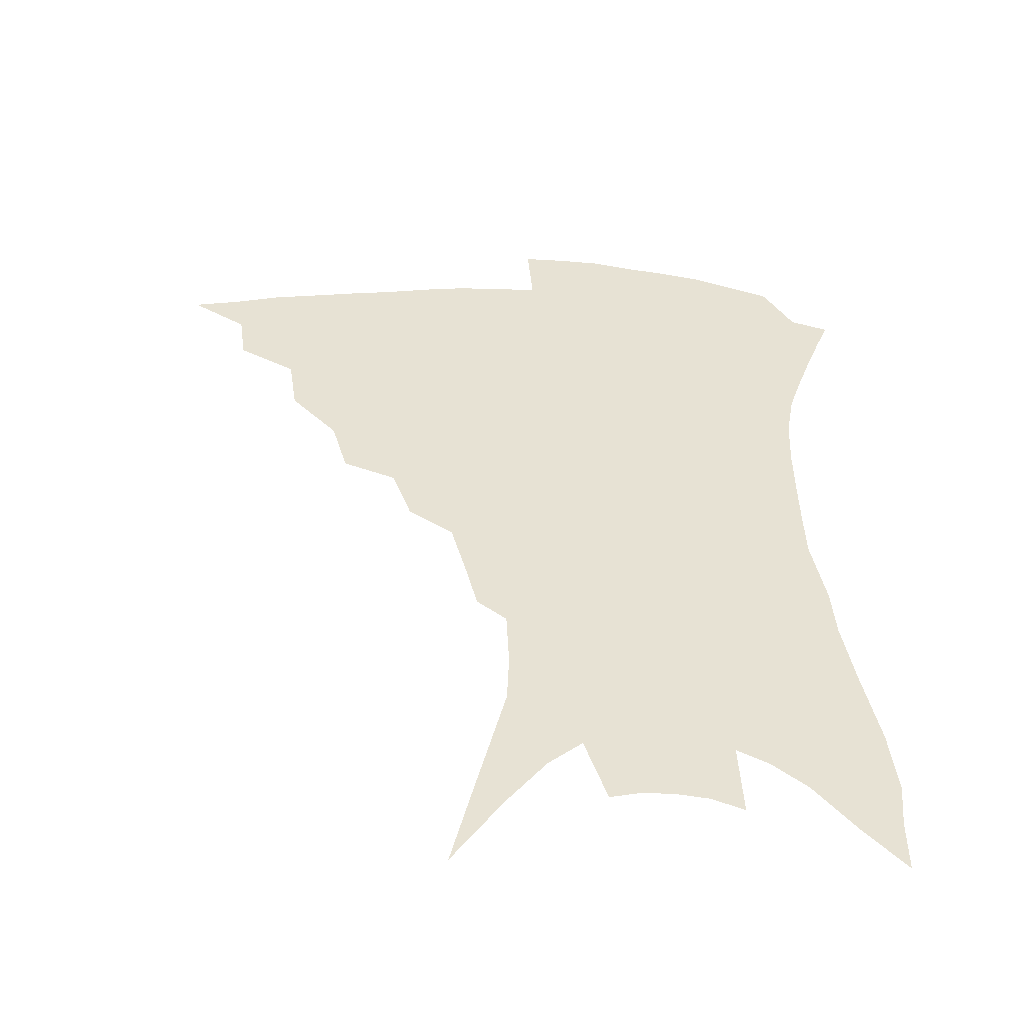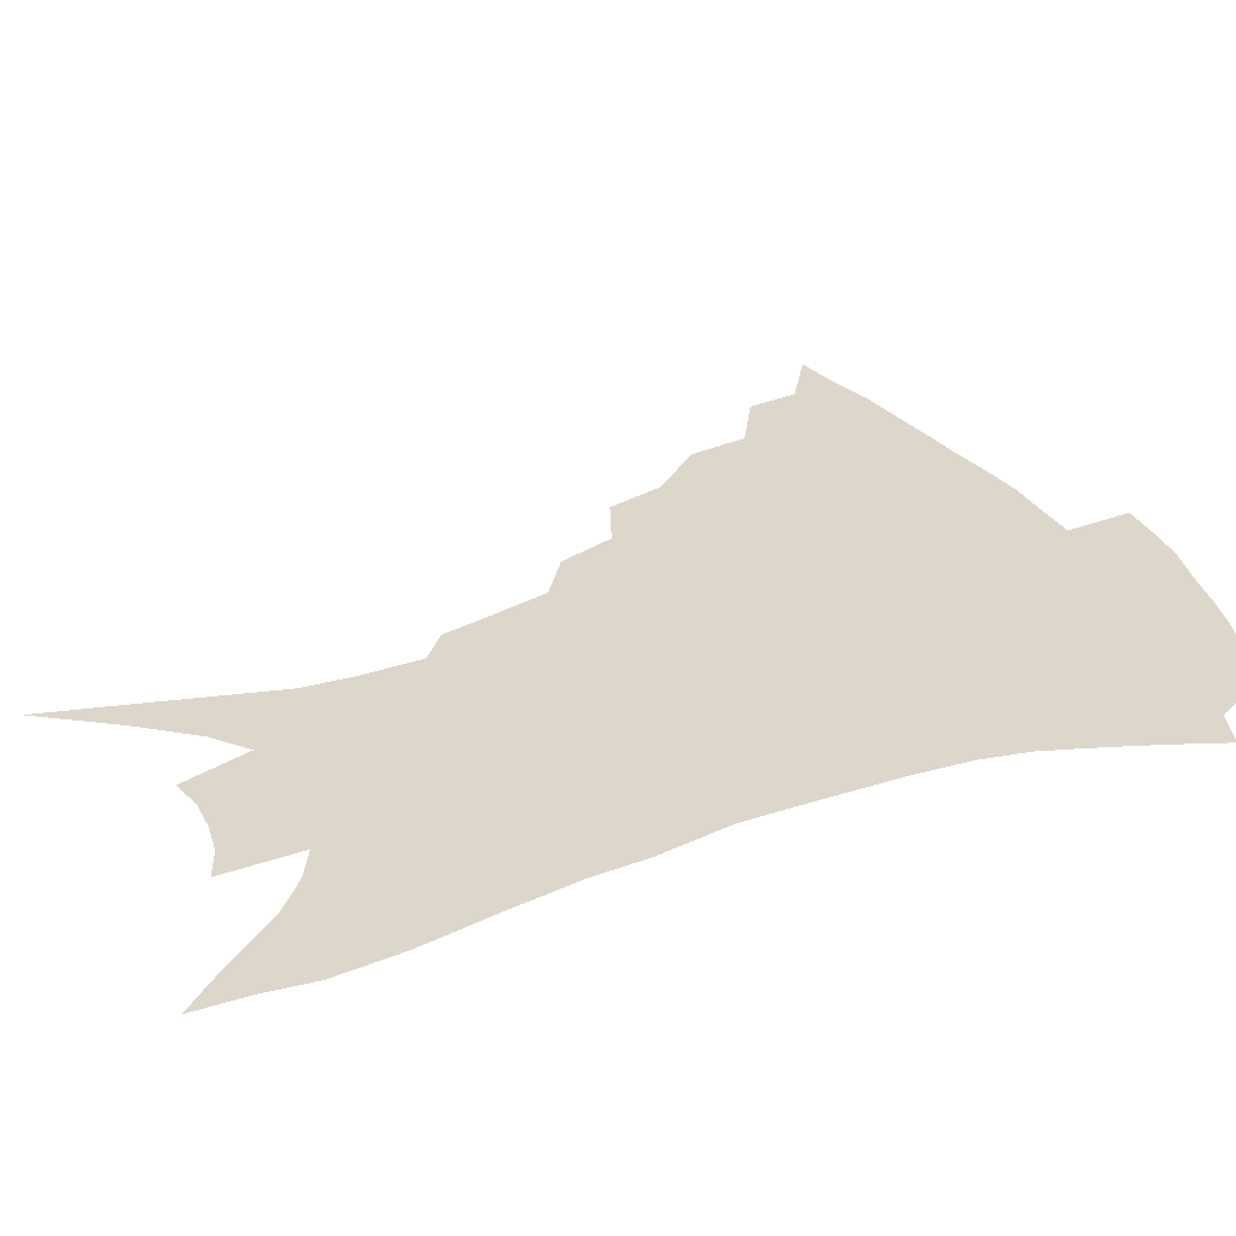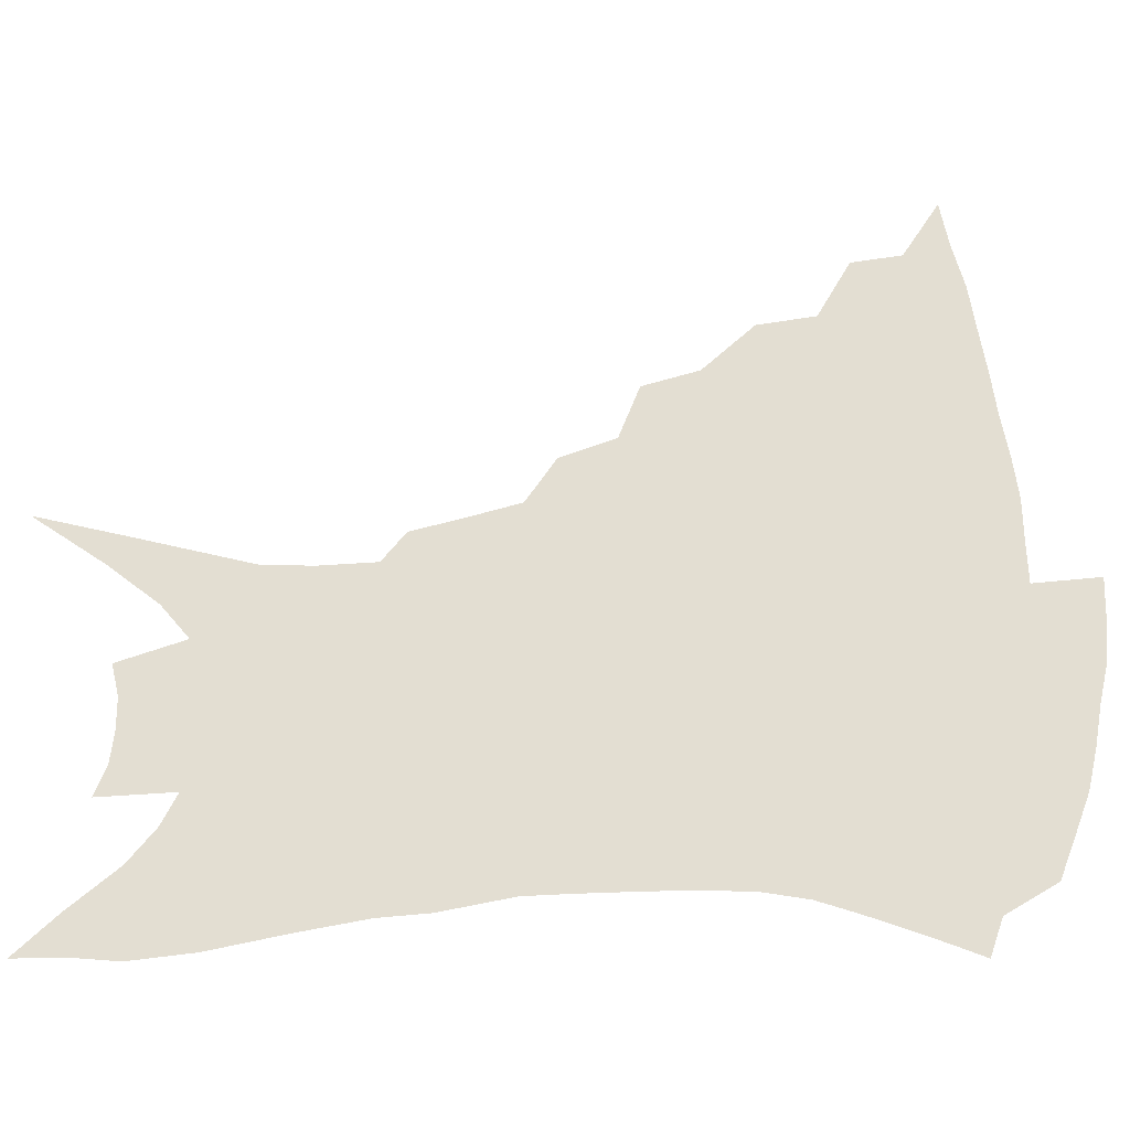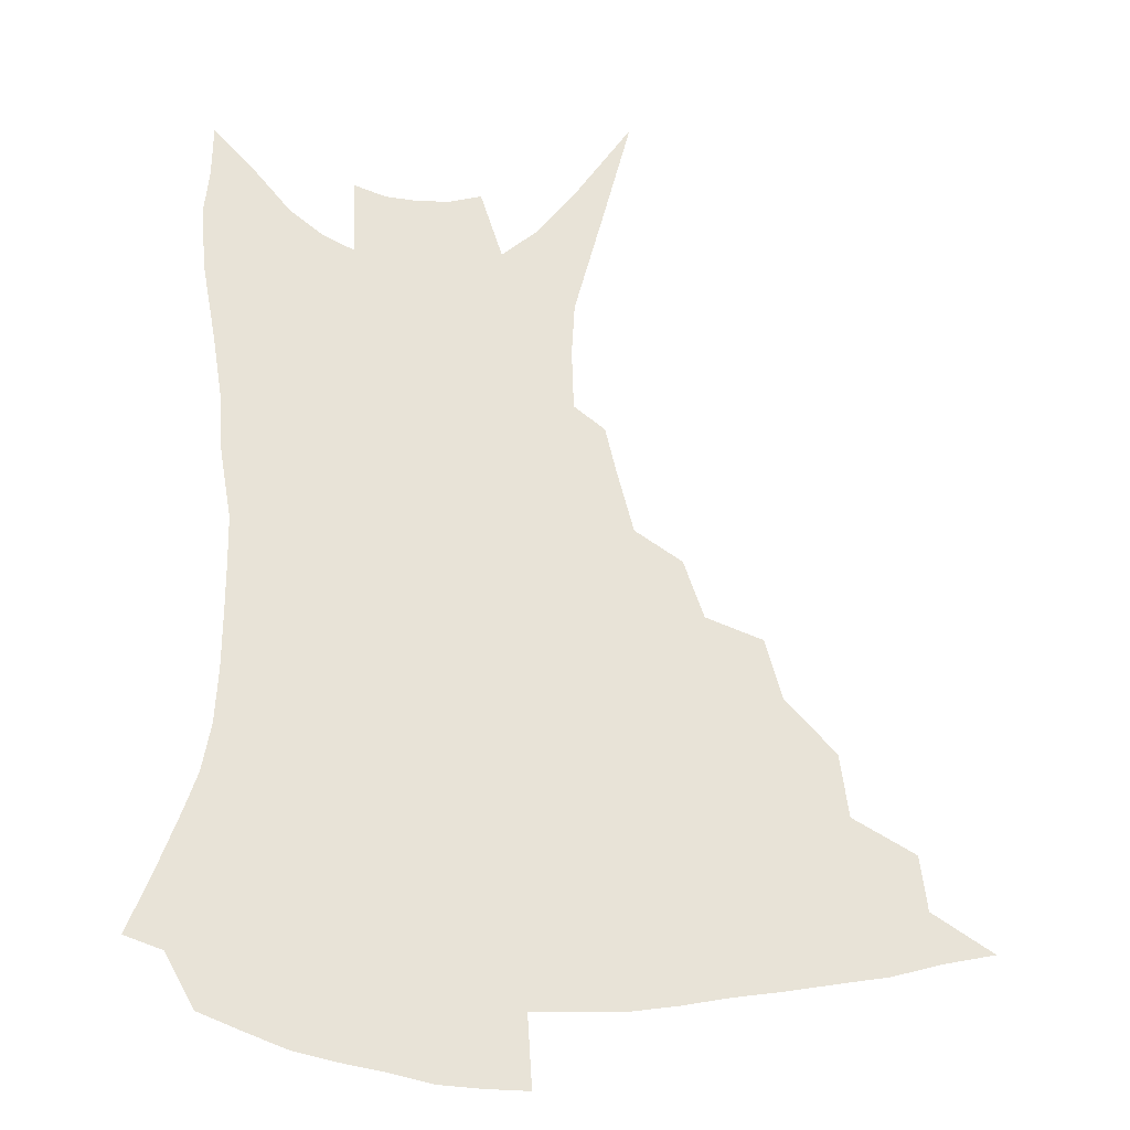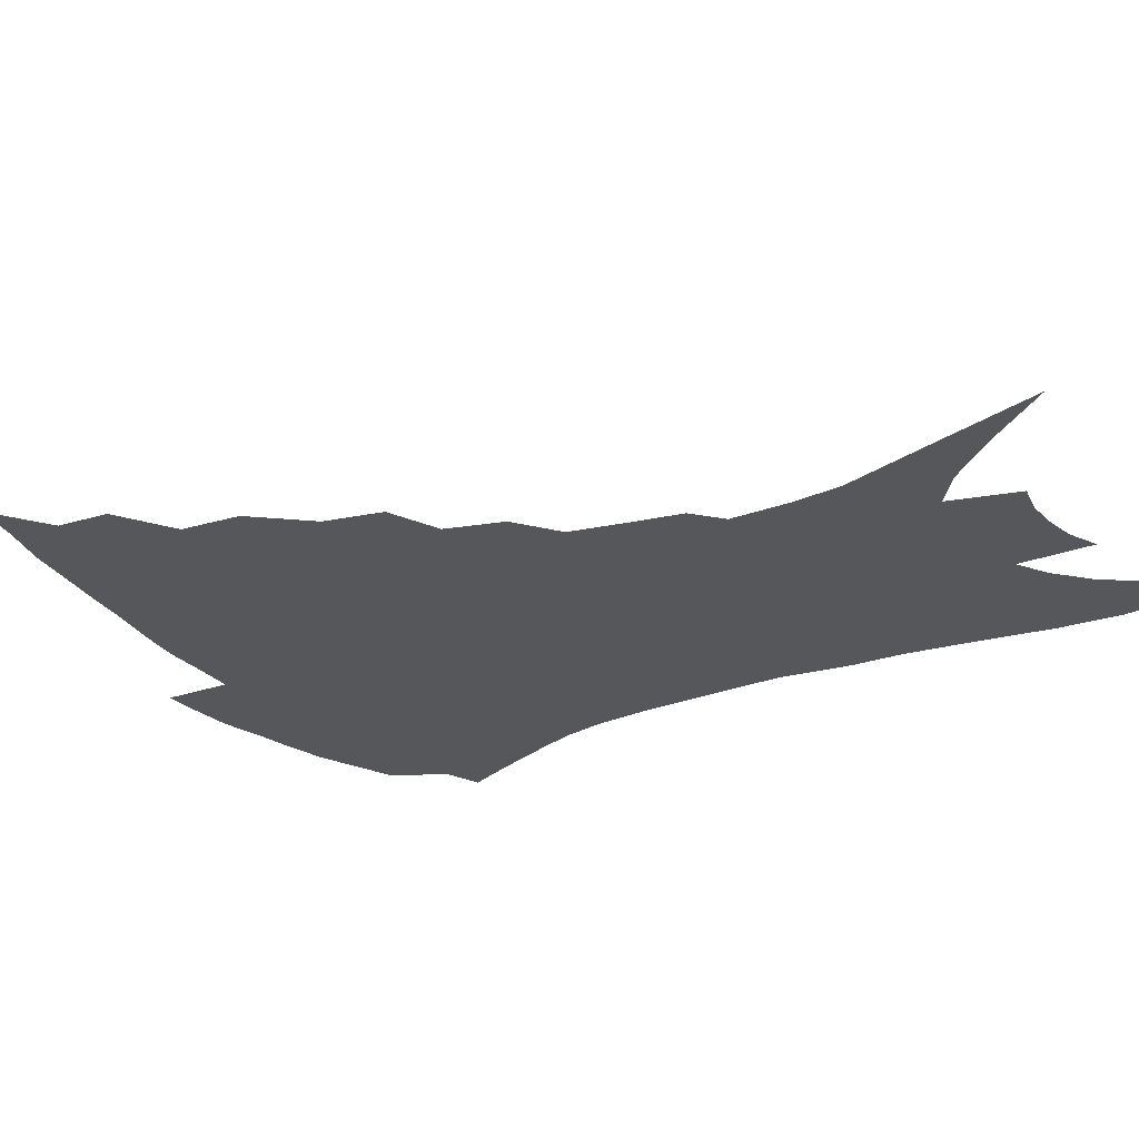
<metadata>
{"format":"obj","ext":"obj","renderer":"f3d","projection":"perspective","resolution":1024,"background":"white","views":[{"elev":-50.7,"azim":-2.4,"up":"+Y"},{"elev":30.6,"azim":65.7,"up":"+Z"},{"elev":67.7,"azim":89.1,"up":"+Z"},{"elev":62.4,"azim":-179.1,"up":"+Z"},{"elev":-26.9,"azim":-56.9,"up":"+Z"}]}
</metadata>
<code>
v 441.1 376.5 0
v 462.2 346.5 0
v 459.8 363.8 0
v 456.5 379.5 0
v 484.3 315 0
v 481.4 334.9 0
v 478.4 351.9 0
v 474.9 367.1 0
v 471.7 383.5 0
v 505.6 277.6 0
v 500.2 296.9 0
v 499.7 324.4 0
v 496.6 340.8 0
v 493.1 355.5 0
v 489.8 370.6 0
v 487.1 385.9 0
v 530.1 251 0
v 523.5 270.1 0
v 518.7 291.6 0
v 516.9 315.2 0
v 513.5 329.6 0
v 510.6 344.2 0
v 507.9 358.6 0
v 505.3 373 0
v 502.3 388.4 0
v 554.5 204.1 0
v 550.5 220.4 0
v 545.1 240.3 0
v 539.2 263.3 0
v 534.9 283.9 0
v 531.6 301.5 0
v 529.6 320 0
v 527 333.6 0
v 524.3 347.2 0
v 521.9 361.2 0
v 519.7 375.4 0
v 517.3 390.4 0
v 547.3 87.27 0
v 555.3 120.3 0
v 564.7 158.3 0
v 565.4 175.7 0
v 564.5 195.8 0
v 561.6 214 0
v 557.7 234.2 0
v 553.1 250.6 0
v 549.2 274.6 0
v 546.1 290.6 0
v 543.7 307 0
v 542 322.9 0
v 540.1 336.5 0
v 537.7 349.6 0
v 535.8 363.3 0
v 534 377.5 0
v 531.9 393 0
v 564.2 111.8 0
v 570.9 143.7 0
v 573.7 165.7 0
v 573.8 186.7 0
v 572.3 208.8 0
v 569.3 226.3 0
v 565.7 240.3 0
v 562.3 262.3 0
v 559.4 279.1 0
v 557.4 296.3 0
v 555.9 312.3 0
v 554.5 326.2 0
v 553.3 338.9 0
v 552 351.9 0
v 549.6 365.1 0
v 548.6 378.8 0
v 546.2 394.9 0
v 577.6 128.8 0
v 582.1 156.1 0
v 582.5 174.9 0
v 581.7 196.4 0
v 580.2 216.3 0
v 577.3 232.7 0
v 574.4 249.4 0
v 572 269.7 0
v 570 285.7 0
v 568.5 300.6 0
v 567.3 314.4 0
v 566.1 327 0
v 566.8 342.2 0
v 565.4 353.6 0
v 564.7 366 0
v 562.5 380 0
v 560.8 395.1 0
v 588.9 138.1 0
v 591.4 162.9 0
v 590.9 183.9 0
v 589.2 200.6 0
v 588.4 220.2 0
v 585.4 238.5 0
v 583.4 254.2 0
v 581.5 275.1 0
v 580.1 287.7 0
v 579.2 302.9 0
v 579.2 318.1 0
v 578.3 329.9 0
v 578.2 342.3 0
v 577.7 354.4 0
v 577.3 366.9 0
v 576.4 379.9 0
v 574.7 395.5 0
v 572.9 418.2 0
v 596.5 114.9 0
v 599.2 144.6 0
v 599.8 164.7 0
v 598.8 185.2 0
v 598.4 191.4 0
v 596 223.5 0
v 594.3 237.6 0
v 592.3 260.7 0
v 591.1 276.2 0
v 590.4 291.7 0
v 589.9 305.4 0
v 590 319.5 0
v 590.3 332 0
v 590.1 342.9 0
v 590.4 355.1 0
v 590.1 367.4 0
v 589.3 381 0
v 588.1 397.5 0
v 586.5 417.8 0
v 607.1 117.3 0
v 608.5 145 0
v 608.5 167.8 0
v 607.6 185.8 0
v 606.5 208.5 0
v 604.1 227.2 0
v 602.9 242.8 0
v 601.3 261.1 0
v 600.5 277.6 0
v 600.2 291.6 0
v 600.2 304.4 0
v 600.6 318.9 0
v 601.1 331.2 0
v 602 343.4 0
v 602.5 355 0
v 602.8 367.1 0
v 602.4 380.9 0
v 601.9 396.5 0
v 600.2 416.8 0
v 617.7 117 0
v 617.8 144.5 0
v 617 168.8 0
v 616 189.6 0
v 614.6 209.3 0
v 612.8 225.6 0
v 611.2 246.1 0
v 610.5 260.6 0
v 609.8 277.5 0
v 609.8 291.8 0
v 610.3 306 0
v 611.1 319 0
v 612.3 331.8 0
v 613.4 343.2 0
v 614.4 354.4 0
v 615.2 366.5 0
v 615.7 379.4 0
v 616 393.5 0
v 614.4 413.4 0
v 628.2 115.5 0
v 627.7 139.6 0
v 625.9 166.6 0
v 624.5 188.5 0
v 622.8 208.9 0
v 621 228.7 0
v 620.4 242.9 0
v 619.3 261.2 0
v 619 276.5 0
v 619.2 291.7 0
v 620.1 304.4 0
v 621.2 318.2 0
v 622.7 330.7 0
v 624.2 341.7 0
v 626.6 353.6 0
v 628.2 364.8 0
v 628.7 377.4 0
v 629.3 391.1 0
v 628.1 410.8 0
v 638.8 111.1 0
v 637.5 137 0
v 635.4 162.7 0
v 632.8 189.1 0
v 631.6 206.4 0
v 630.3 223.9 0
v 629.3 240.7 0
v 628.5 257.5 0
v 628.5 272.5 0
v 628.7 287.9 0
v 629.5 302.7 0
v 630.9 318.3 0
v 632.8 328.9 0
v 634.6 339.4 0
v 637.8 352.5 0
v 639.8 363.1 0
v 641.4 374.6 0
v 643 386.7 0
v 641.6 407.5 0
v 648.2 131.2 0
v 645.6 156.1 0
v 642.8 180.9 0
v 640.8 201.6 0
v 639 221.2 0
v 638.2 237.3 0
v 637.8 253.2 0
v 638 267.2 0
v 637.8 285.3 0
v 638.6 301.4 0
v 640.4 314.3 0
v 642.6 327.1 0
v 645.2 338.4 0
v 648.1 350 0
v 650.8 361 0
v 653.1 372.2 0
v 654.9 384.4 0
v 655.3 402.1 0
v 659.6 121.5 0
v 657.2 145.2 0
v 653.5 171.7 0
v 652.2 190.3 0
v 649.1 213.1 0
v 648 230.6 0
v 647.3 247.3 0
v 647.1 263.1 0
v 647 280.1 0
v 647.7 296.4 0
v 649.6 309.3 0
v 651.8 324.6 0
v 655 335.2 0
v 658.3 347.6 0
v 661.6 358.3 0
v 664.7 369.4 0
v 667 382.2 0
v 669 396.5 0
v 673.7 104 0
v 670.7 129.4 0
v 666.6 156.5 0
v 664.3 177.9 0
v 660.7 201.2 0
v 659.5 219 0
v 659.2 234.8 0
v 657.5 254.1 0
v 656.5 272.9 0
v 657.5 287.8 0
v 658.8 303.2 0
v 660.6 319.1 0
v 664.3 330.1 0
v 668 344 0
v 672.3 354.7 0
v 676.1 366.3 0
v 679.1 378.8 0
v 687.1 89.13 0
v 687.2 107.1 0
v 688.6 122.6 0
v 686.2 144.8 0
v 680.9 171.9 0
v 676.8 195.4 0
v 675.5 212.7 0
v 670.9 237.6 0
v 670.4 254.2 0
v 670.1 271.3 0
v 669.9 289.5 0
v 670.7 307.8 0
v 673.3 323.5 0
v 677.6 336.6 0
v 682.7 350.9 0
v 687.2 362.9 0
v 691.7 374.2 0
v 721 391 0
f 3 4 1
f 6 7 2
f 2 7 3
f 7 8 3
f 3 8 4
f 8 9 4
f 11 12 5
f 5 12 6
f 12 13 6
f 6 13 7
f 13 14 7
f 7 14 8
f 14 15 8
f 8 15 9
f 15 16 9
f 18 19 10
f 10 19 11
f 19 20 11
f 11 20 12
f 20 21 12
f 12 21 13
f 21 22 13
f 13 22 14
f 22 23 14
f 14 23 15
f 23 24 15
f 15 24 16
f 24 25 16
f 28 29 17
f 17 29 18
f 29 30 18
f 18 30 19
f 30 31 19
f 19 31 20
f 31 32 20
f 20 32 21
f 32 33 21
f 21 33 22
f 33 34 22
f 22 34 23
f 34 35 23
f 23 35 24
f 35 36 24
f 24 36 25
f 36 37 25
f 42 43 26
f 26 43 27
f 43 44 27
f 27 44 28
f 44 45 28
f 28 45 29
f 45 46 29
f 29 46 30
f 46 47 30
f 30 47 31
f 47 48 31
f 31 48 32
f 48 49 32
f 32 49 33
f 49 50 33
f 33 50 34
f 50 51 34
f 34 51 35
f 51 52 35
f 35 52 36
f 52 53 36
f 36 53 37
f 53 54 37
f 38 55 39
f 55 56 39
f 39 56 40
f 56 57 40
f 40 57 41
f 57 58 41
f 41 58 42
f 58 59 42
f 42 59 43
f 59 60 43
f 43 60 44
f 60 61 44
f 44 61 45
f 61 62 45
f 45 62 46
f 62 63 46
f 46 63 47
f 63 64 47
f 47 64 48
f 64 65 48
f 48 65 49
f 65 66 49
f 49 66 50
f 66 67 50
f 50 67 51
f 67 68 51
f 51 68 52
f 68 69 52
f 52 69 53
f 69 70 53
f 53 70 54
f 70 71 54
f 55 72 56
f 72 73 56
f 56 73 57
f 73 74 57
f 57 74 58
f 74 75 58
f 58 75 59
f 75 76 59
f 59 76 60
f 76 77 60
f 60 77 61
f 77 78 61
f 61 78 62
f 78 79 62
f 62 79 63
f 79 80 63
f 63 80 64
f 80 81 64
f 64 81 65
f 81 82 65
f 65 82 66
f 82 83 66
f 66 83 67
f 83 84 67
f 67 84 68
f 84 85 68
f 68 85 69
f 85 86 69
f 69 86 70
f 86 87 70
f 70 87 71
f 87 88 71
f 72 89 73
f 89 90 73
f 73 90 74
f 90 91 74
f 74 91 75
f 91 92 75
f 75 92 76
f 92 93 76
f 76 93 77
f 93 94 77
f 77 94 78
f 94 95 78
f 78 95 79
f 95 96 79
f 79 96 80
f 96 97 80
f 80 97 81
f 97 98 81
f 81 98 82
f 98 99 82
f 82 99 83
f 99 100 83
f 83 100 84
f 100 101 84
f 84 101 85
f 101 102 85
f 85 102 86
f 102 103 86
f 86 103 87
f 103 104 87
f 87 104 88
f 104 105 88
f 107 108 89
f 89 108 90
f 108 109 90
f 90 109 91
f 109 110 91
f 91 110 92
f 110 111 92
f 92 111 93
f 111 112 93
f 93 112 94
f 112 113 94
f 94 113 95
f 113 114 95
f 95 114 96
f 114 115 96
f 96 115 97
f 115 116 97
f 97 116 98
f 116 117 98
f 98 117 99
f 117 118 99
f 99 118 100
f 118 119 100
f 100 119 101
f 119 120 101
f 101 120 102
f 120 121 102
f 102 121 103
f 121 122 103
f 103 122 104
f 122 123 104
f 104 123 105
f 123 124 105
f 105 124 106
f 124 125 106
f 107 126 108
f 126 127 108
f 108 127 109
f 127 128 109
f 109 128 110
f 128 129 110
f 110 129 111
f 129 130 111
f 111 130 112
f 130 131 112
f 112 131 113
f 131 132 113
f 113 132 114
f 132 133 114
f 114 133 115
f 133 134 115
f 115 134 116
f 134 135 116
f 116 135 117
f 135 136 117
f 117 136 118
f 136 137 118
f 118 137 119
f 137 138 119
f 119 138 120
f 138 139 120
f 120 139 121
f 139 140 121
f 121 140 122
f 140 141 122
f 122 141 123
f 141 142 123
f 123 142 124
f 142 143 124
f 124 143 125
f 143 144 125
f 126 145 127
f 145 146 127
f 127 146 128
f 146 147 128
f 128 147 129
f 147 148 129
f 129 148 130
f 148 149 130
f 130 149 131
f 149 150 131
f 131 150 132
f 150 151 132
f 132 151 133
f 151 152 133
f 133 152 134
f 152 153 134
f 134 153 135
f 153 154 135
f 135 154 136
f 154 155 136
f 136 155 137
f 155 156 137
f 137 156 138
f 156 157 138
f 138 157 139
f 157 158 139
f 139 158 140
f 158 159 140
f 140 159 141
f 159 160 141
f 141 160 142
f 160 161 142
f 142 161 143
f 161 162 143
f 143 162 144
f 162 163 144
f 145 164 146
f 164 165 146
f 146 165 147
f 165 166 147
f 147 166 148
f 166 167 148
f 148 167 149
f 167 168 149
f 149 168 150
f 168 169 150
f 150 169 151
f 169 170 151
f 151 170 152
f 170 171 152
f 152 171 153
f 171 172 153
f 153 172 154
f 172 173 154
f 154 173 155
f 173 174 155
f 155 174 156
f 174 175 156
f 156 175 157
f 175 176 157
f 157 176 158
f 176 177 158
f 158 177 159
f 177 178 159
f 159 178 160
f 178 179 160
f 160 179 161
f 179 180 161
f 161 180 162
f 180 181 162
f 162 181 163
f 181 182 163
f 164 183 165
f 183 184 165
f 165 184 166
f 184 185 166
f 166 185 167
f 185 186 167
f 167 186 168
f 186 187 168
f 168 187 169
f 187 188 169
f 169 188 170
f 188 189 170
f 170 189 171
f 189 190 171
f 171 190 172
f 190 191 172
f 172 191 173
f 191 192 173
f 173 192 174
f 192 193 174
f 174 193 175
f 193 194 175
f 175 194 176
f 194 195 176
f 176 195 177
f 195 196 177
f 177 196 178
f 196 197 178
f 178 197 179
f 197 198 179
f 179 198 180
f 198 199 180
f 180 199 181
f 199 200 181
f 181 200 182
f 200 201 182
f 184 202 185
f 202 203 185
f 185 203 186
f 203 204 186
f 186 204 187
f 204 205 187
f 187 205 188
f 205 206 188
f 188 206 189
f 206 207 189
f 189 207 190
f 207 208 190
f 190 208 191
f 208 209 191
f 191 209 192
f 209 210 192
f 192 210 193
f 210 211 193
f 193 211 194
f 211 212 194
f 194 212 195
f 212 213 195
f 195 213 196
f 213 214 196
f 196 214 197
f 214 215 197
f 197 215 198
f 215 216 198
f 198 216 199
f 216 217 199
f 199 217 200
f 217 218 200
f 200 218 201
f 218 219 201
f 202 220 203
f 220 221 203
f 203 221 204
f 221 222 204
f 204 222 205
f 222 223 205
f 205 223 206
f 223 224 206
f 206 224 207
f 224 225 207
f 207 225 208
f 225 226 208
f 208 226 209
f 226 227 209
f 209 227 210
f 227 228 210
f 210 228 211
f 228 229 211
f 211 229 212
f 229 230 212
f 212 230 213
f 230 231 213
f 213 231 214
f 231 232 214
f 214 232 215
f 232 233 215
f 215 233 216
f 233 234 216
f 216 234 217
f 234 235 217
f 217 235 218
f 235 236 218
f 218 236 219
f 236 237 219
f 220 238 221
f 238 239 221
f 221 239 222
f 239 240 222
f 222 240 223
f 240 241 223
f 223 241 224
f 241 242 224
f 224 242 225
f 242 243 225
f 225 243 226
f 243 244 226
f 226 244 227
f 244 245 227
f 227 245 228
f 245 246 228
f 228 246 229
f 246 247 229
f 229 247 230
f 247 248 230
f 230 248 231
f 248 249 231
f 231 249 232
f 249 250 232
f 232 250 233
f 250 251 233
f 233 251 234
f 251 252 234
f 234 252 235
f 252 253 235
f 235 253 236
f 253 254 236
f 236 254 237
f 238 255 239
f 255 256 239
f 239 256 240
f 256 257 240
f 240 257 241
f 257 258 241
f 241 258 242
f 258 259 242
f 242 259 243
f 259 260 243
f 243 260 244
f 260 261 244
f 244 261 245
f 261 262 245
f 245 262 246
f 262 263 246
f 246 263 247
f 263 264 247
f 247 264 248
f 264 265 248
f 248 265 249
f 265 266 249
f 249 266 250
f 266 267 250
f 250 267 251
f 267 268 251
f 251 268 252
f 268 269 252
f 252 269 253
f 269 270 253
f 253 270 254
f 270 271 254

</code>
